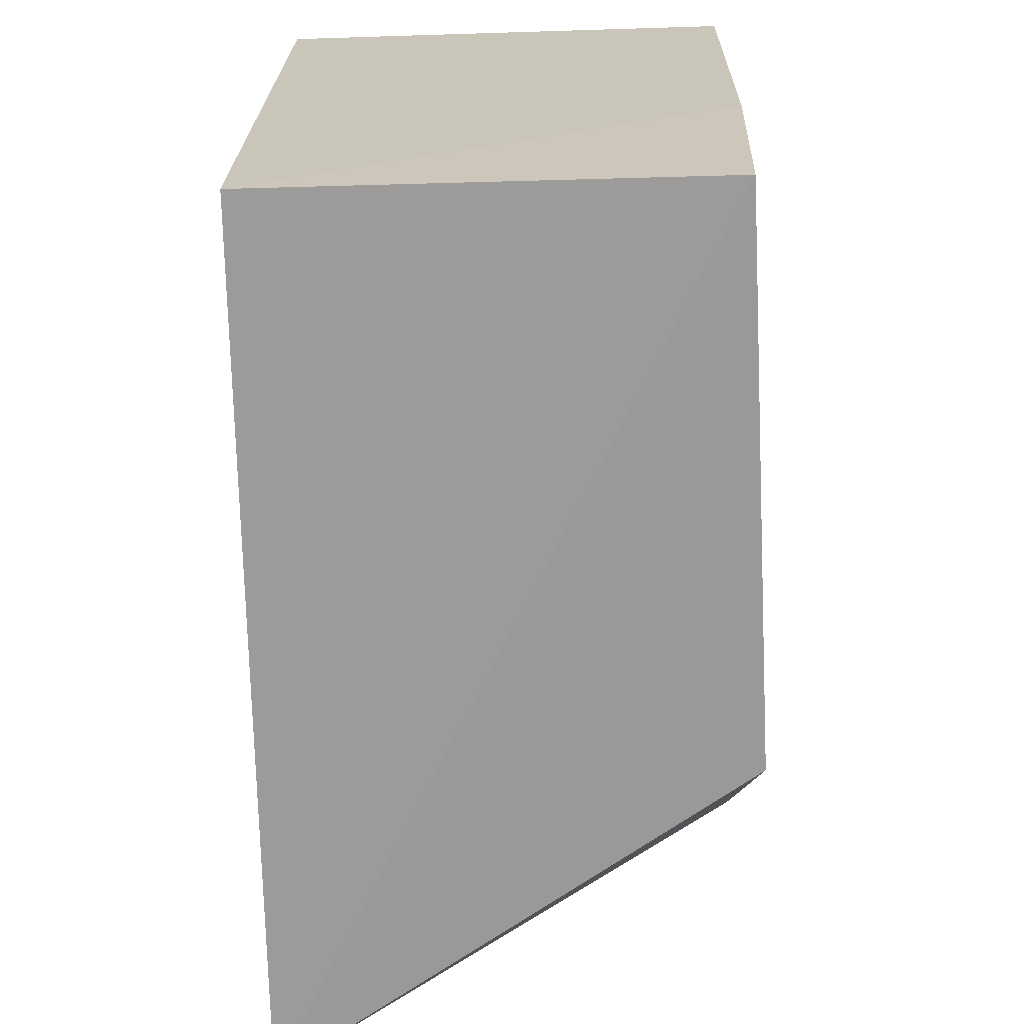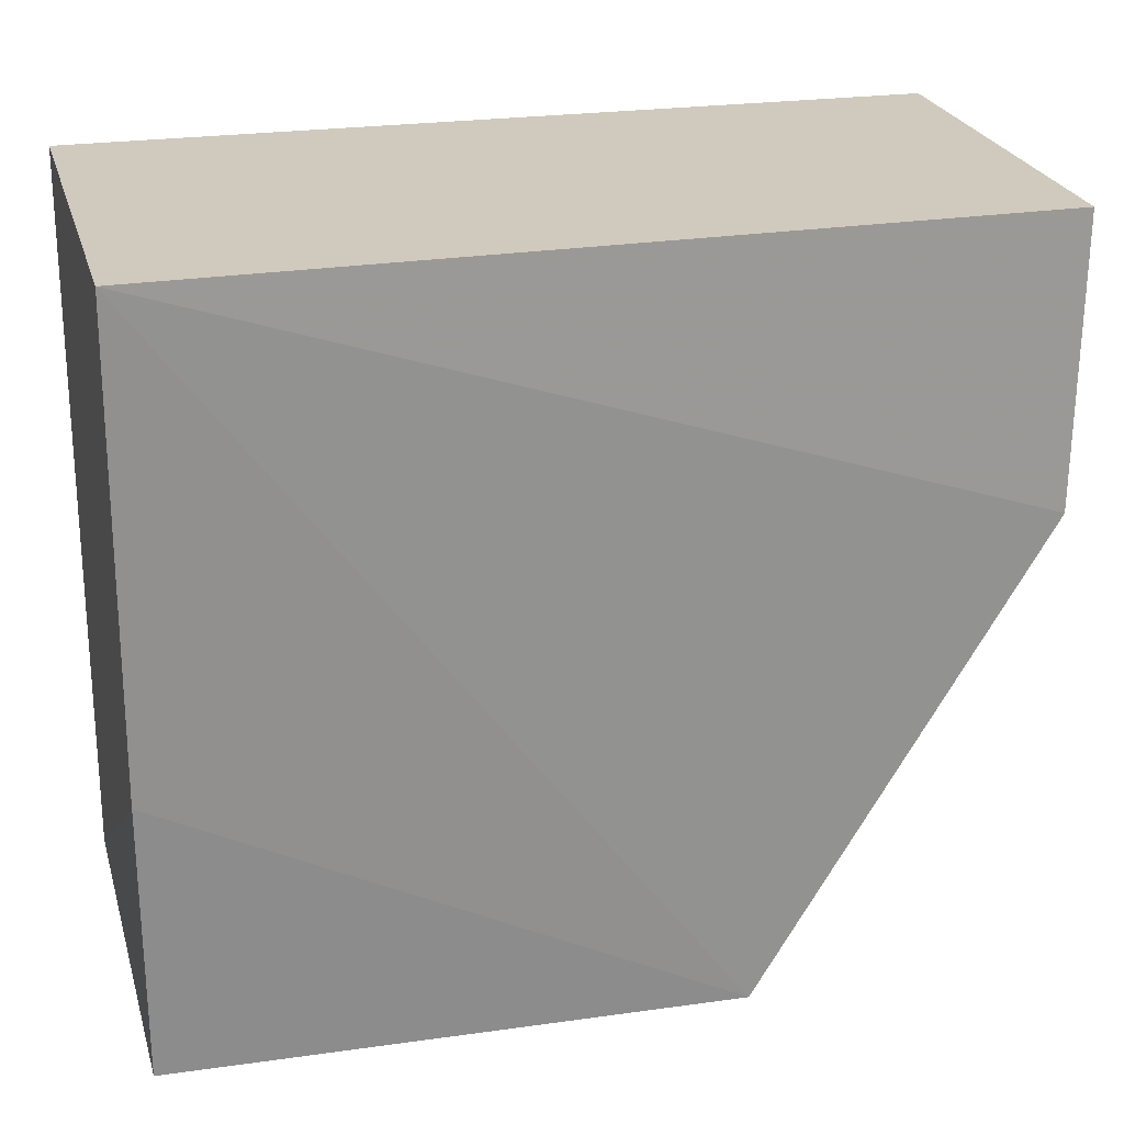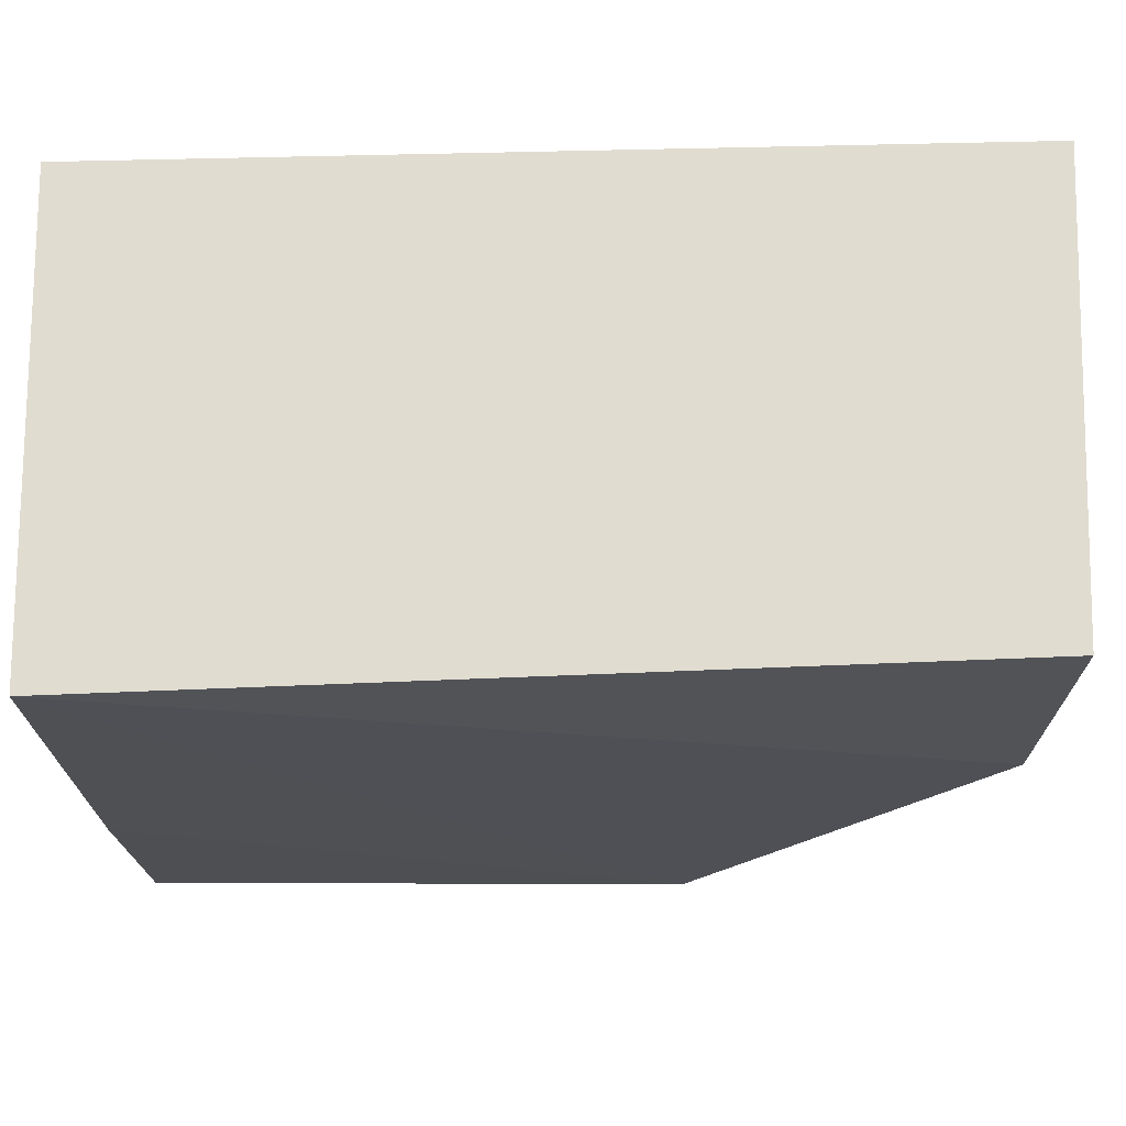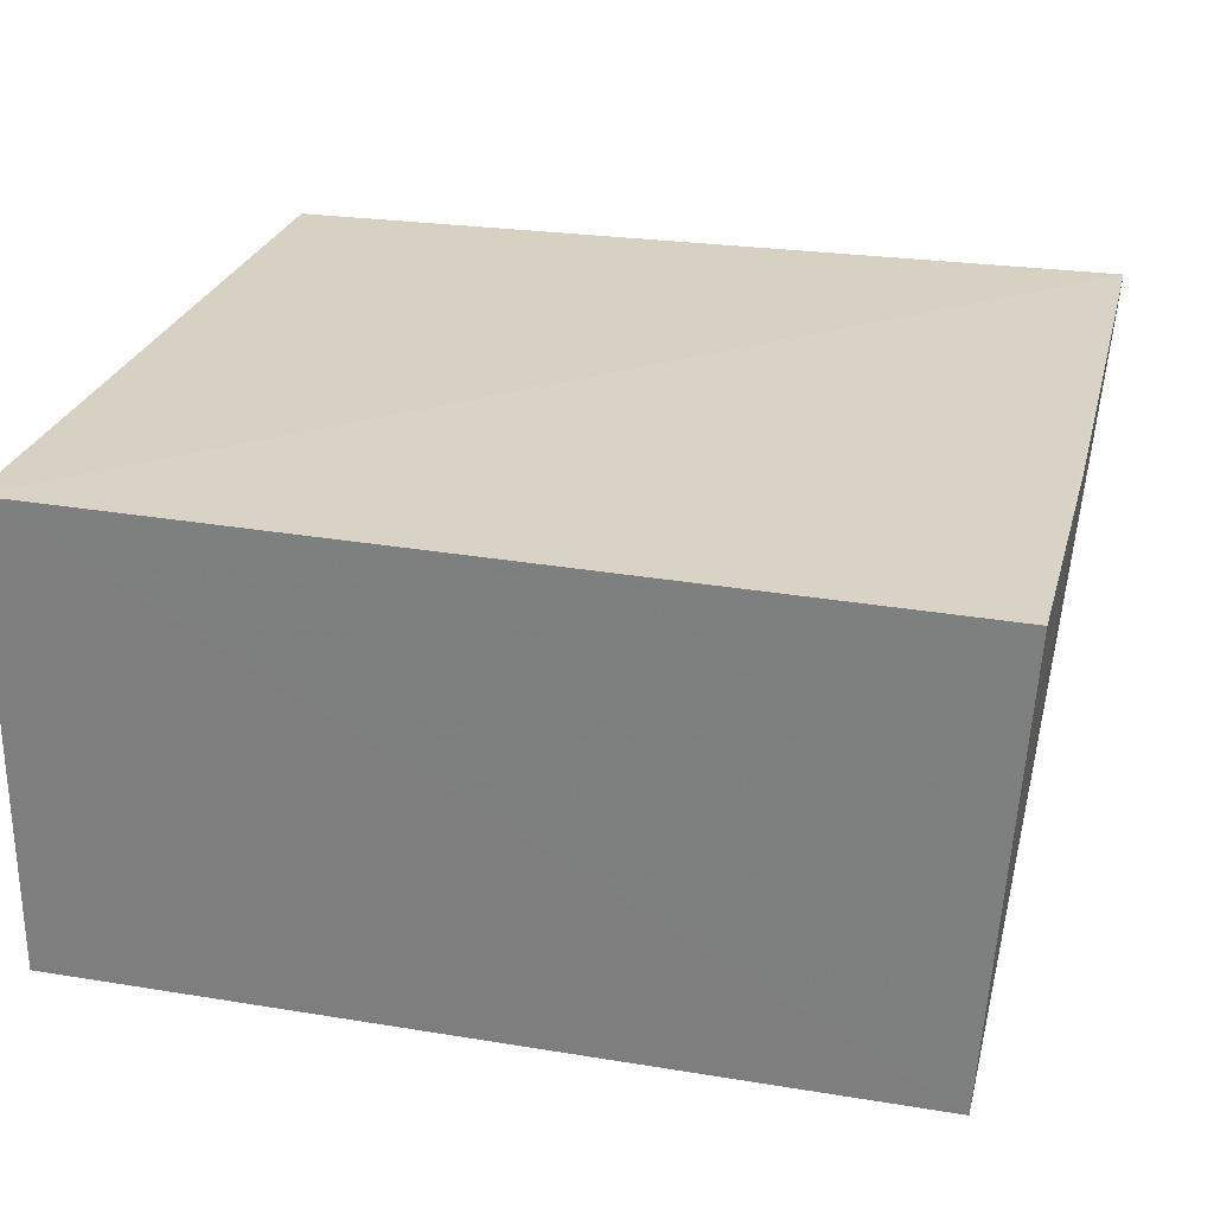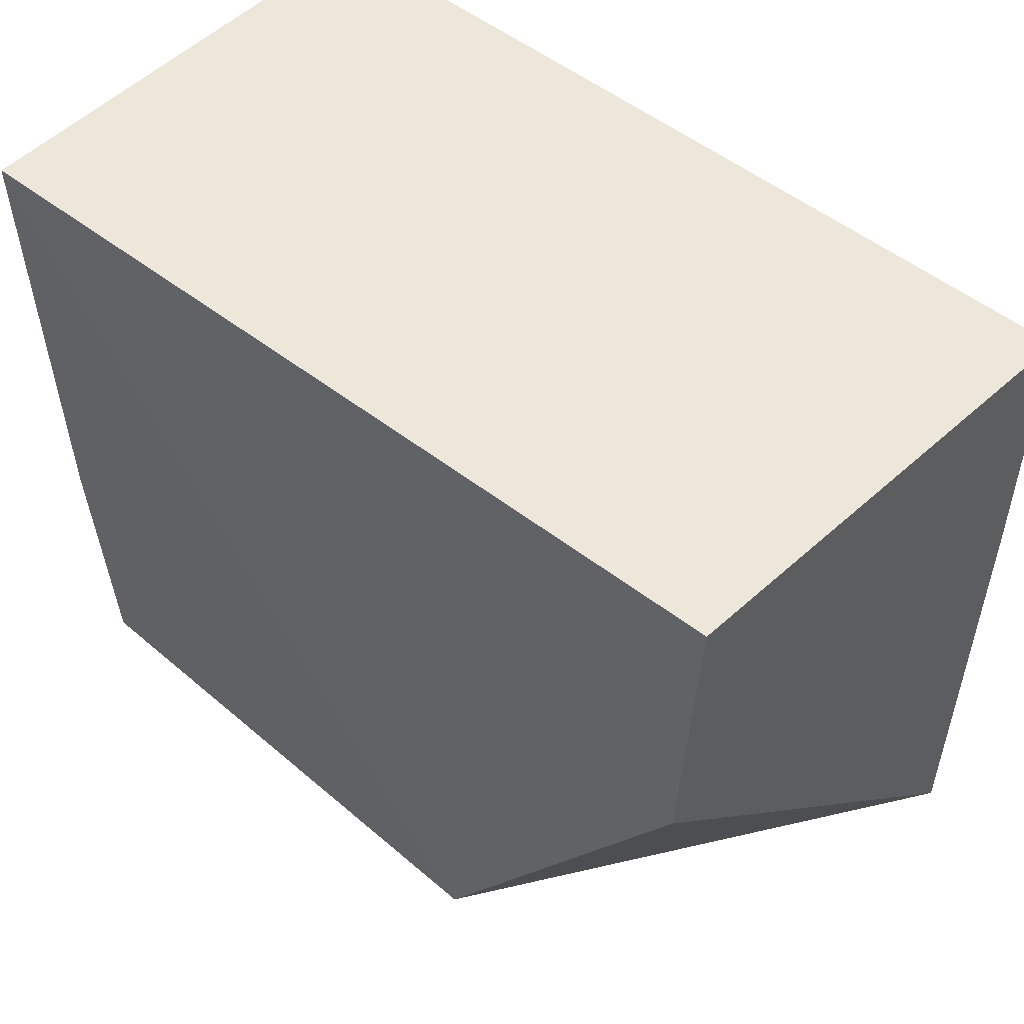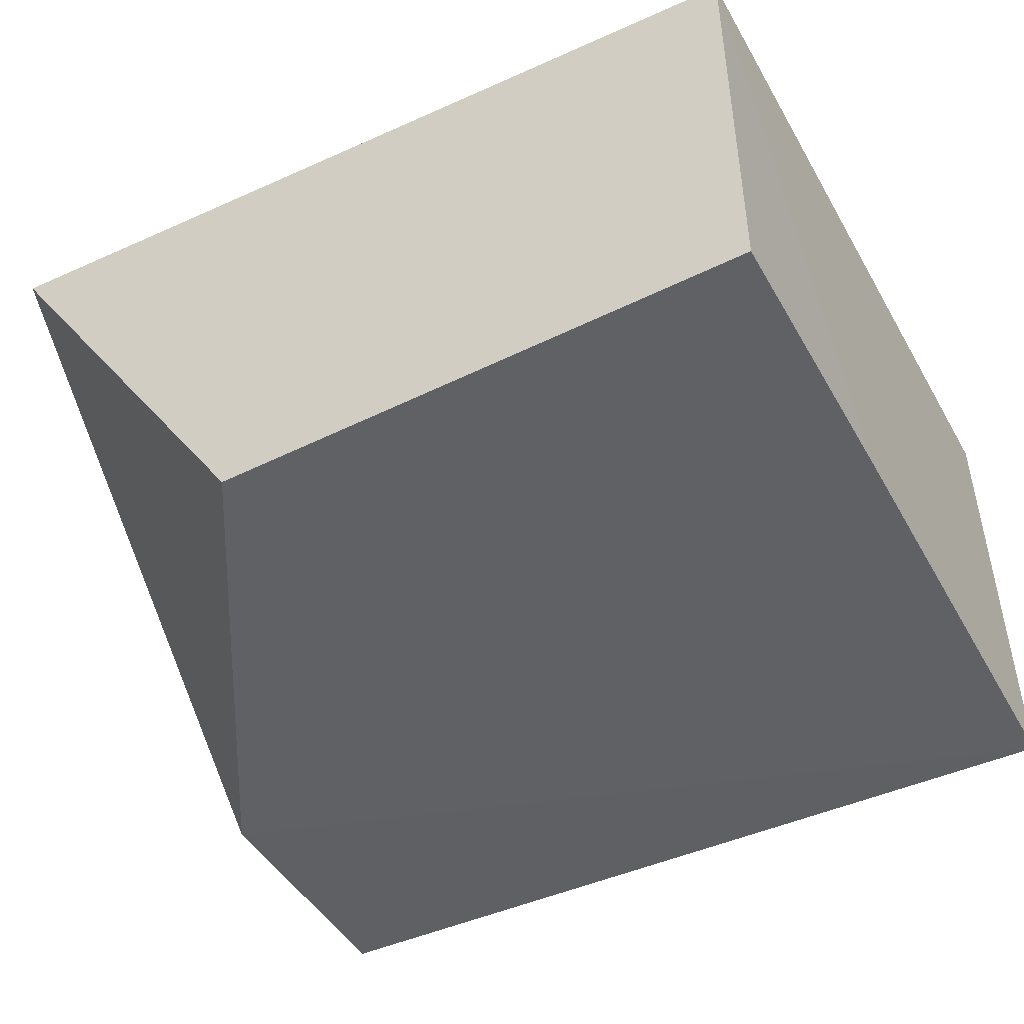
<metadata>
{"format":"obj","ext":"obj","renderer":"f3d","projection":"perspective","resolution":1024,"background":"white","views":[{"elev":-68.9,"azim":91.5,"up":"+Y"},{"elev":22.8,"azim":164.9,"up":"+Y"},{"elev":69.6,"azim":178.6,"up":"+Y"},{"elev":27.3,"azim":-164.9,"up":"+Z"},{"elev":50.3,"azim":-138.4,"up":"+Y"},{"elev":-45.9,"azim":28.4,"up":"+Z"}]}
</metadata>
<code>
v -0.03189 0.00203 0.02244
v -0.03189 -0.03066 0.02244
v -0.03178 0.002006 0.001589
v -0.06923 0.002062 0.002136
v -0.07001 -0.03126 0.0228
v -0.03174 -0.0184 0.002117
v -0.07047 0.002039 0.02239
v -0.0564 -0.03066 0.002034
v -0.0704 -0.01019 0.02246
v -0.03186 -0.03066 0.002735
v -0.06884 -0.01019 0.001717
f 1 3 4
f 5 2 1
f 6 1 2
f 6 3 1
f 7 5 1
f 7 1 4
f 8 3 6
f 9 7 4
f 9 4 5
f 9 5 7
f 10 8 6
f 10 6 2
f 10 2 5
f 10 5 8
f 11 8 5
f 11 5 4
f 11 4 3
f 11 3 8

</code>
